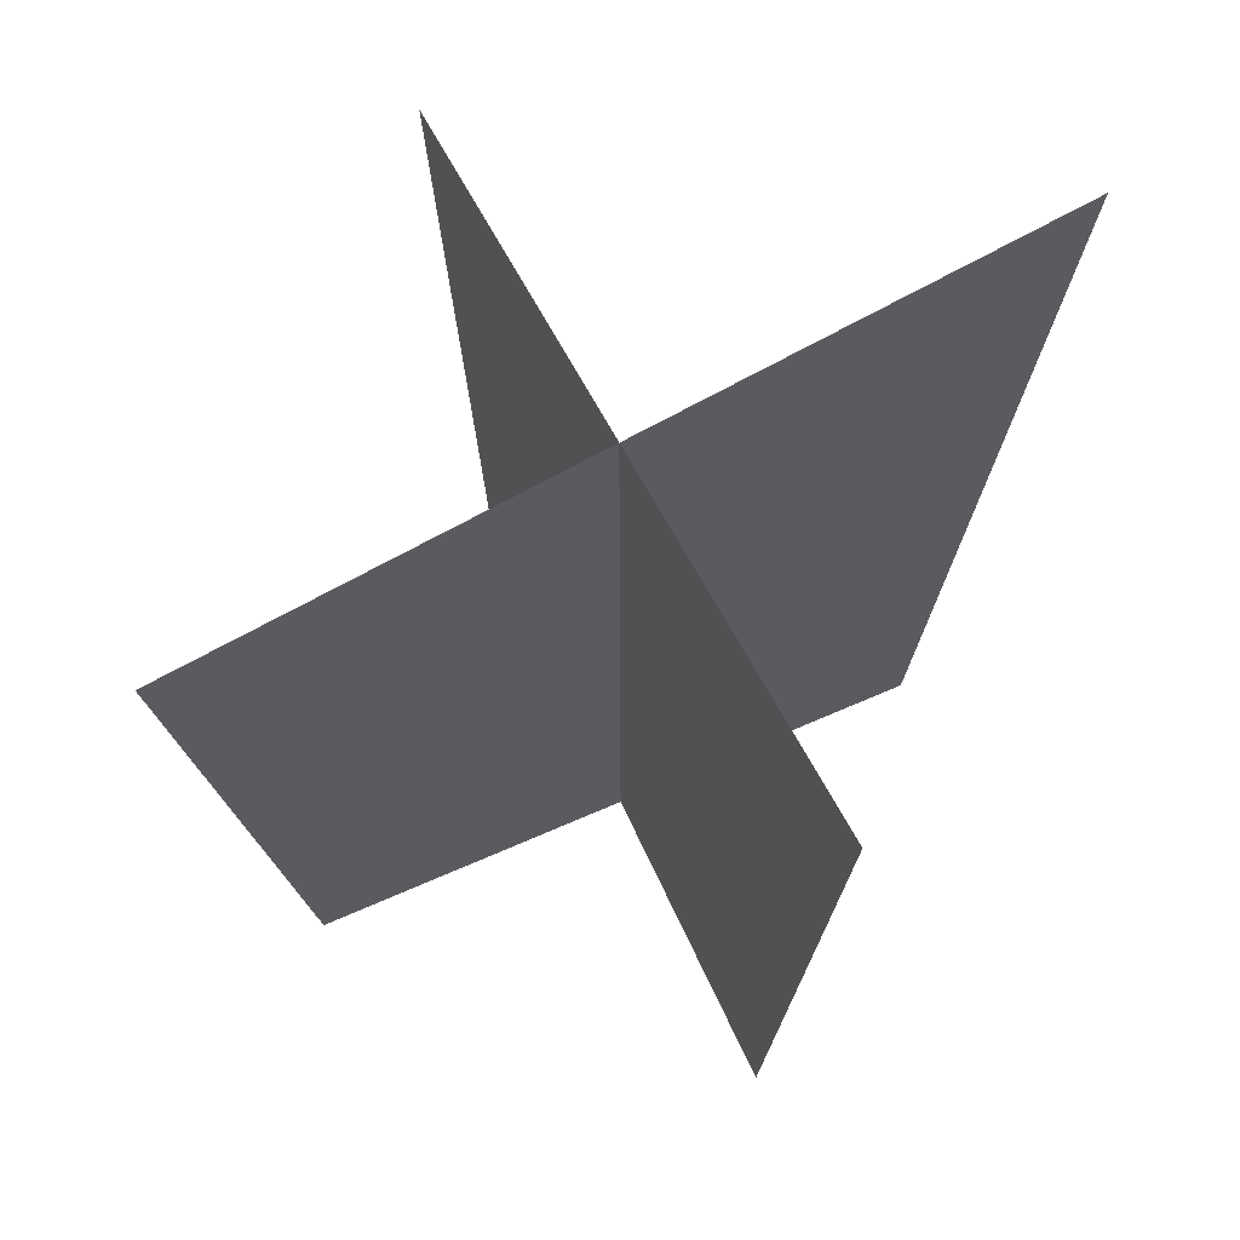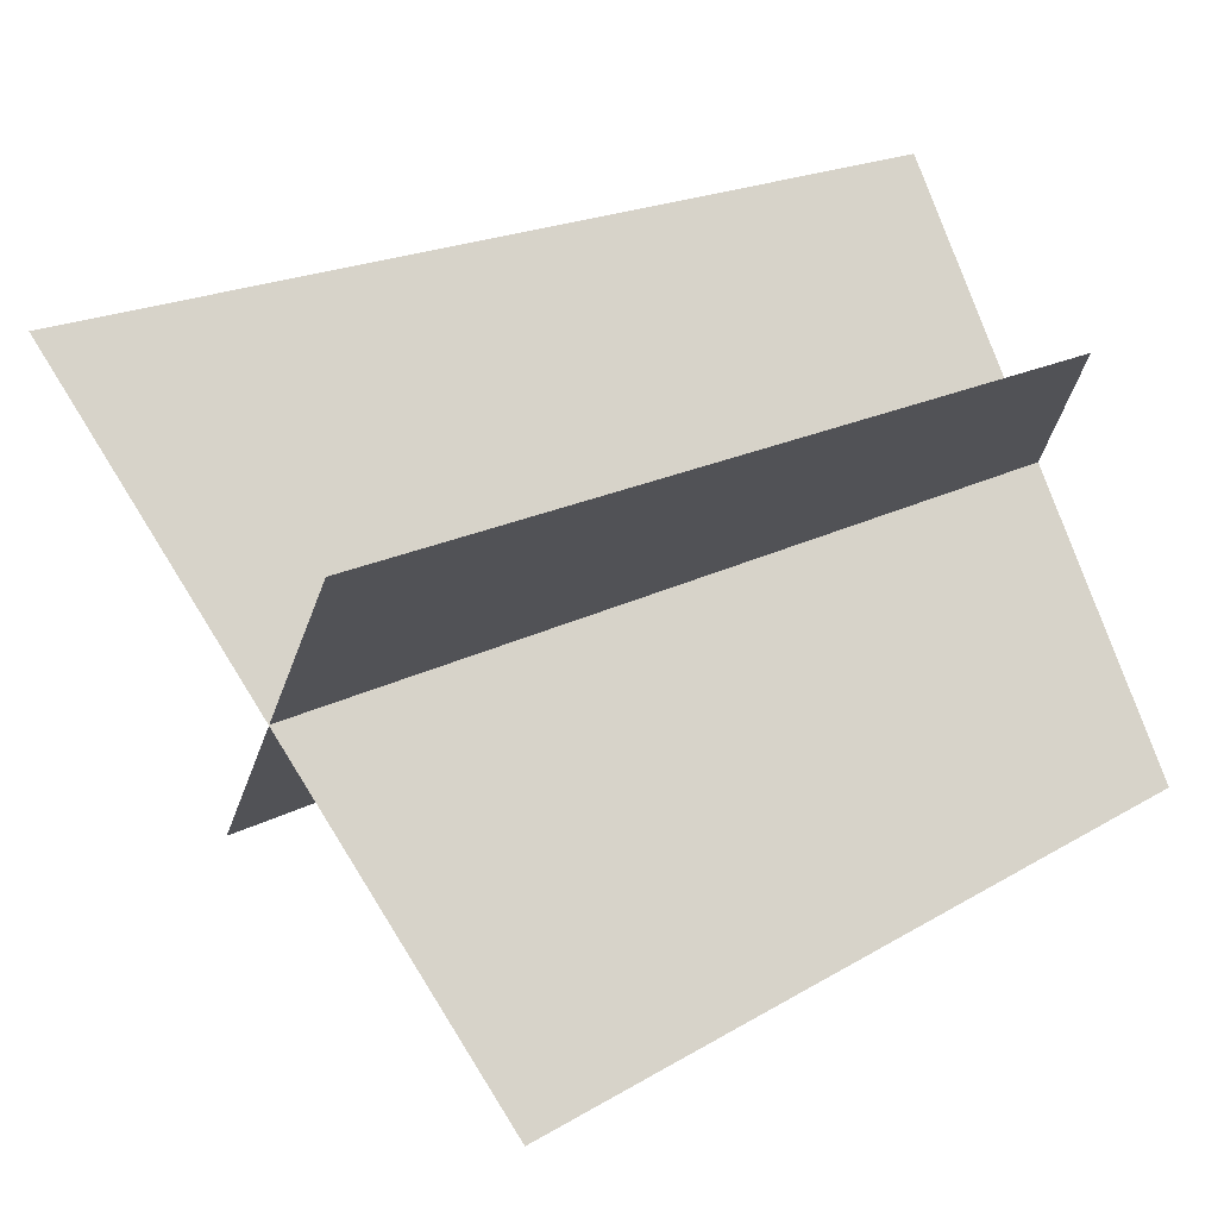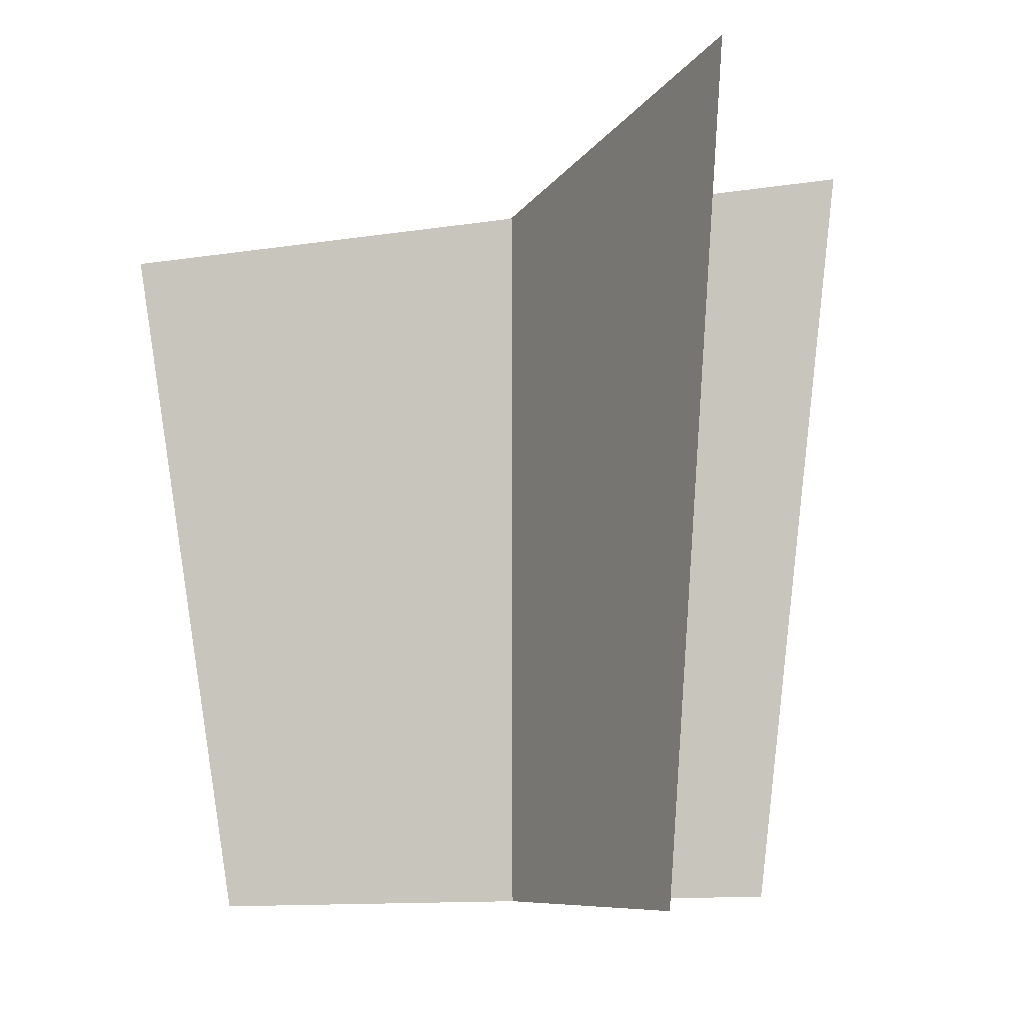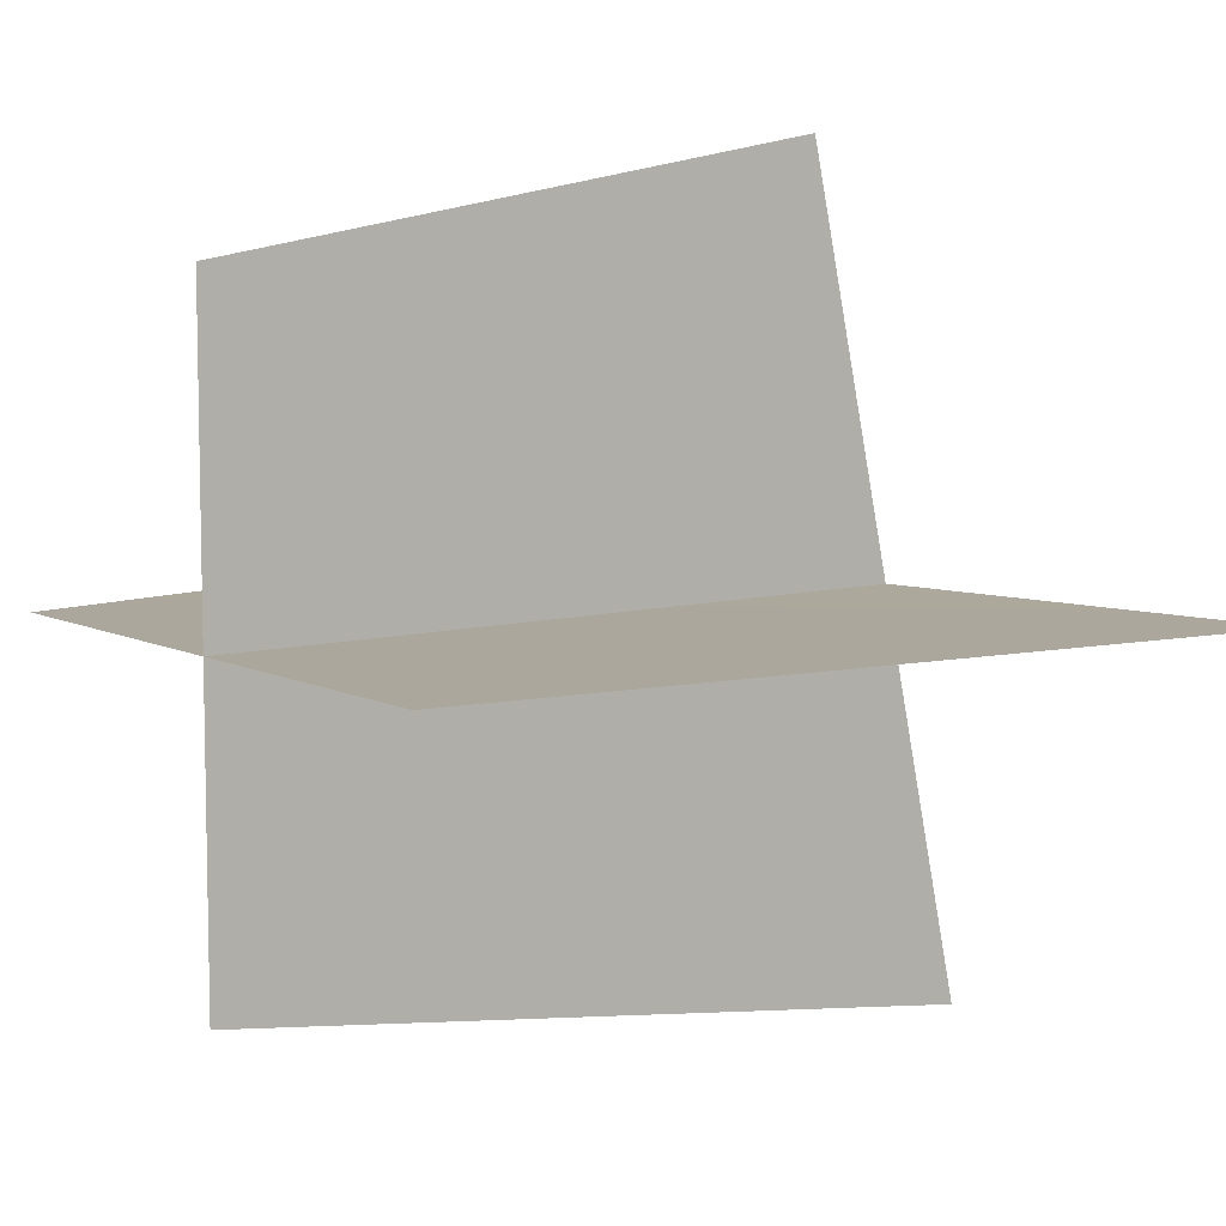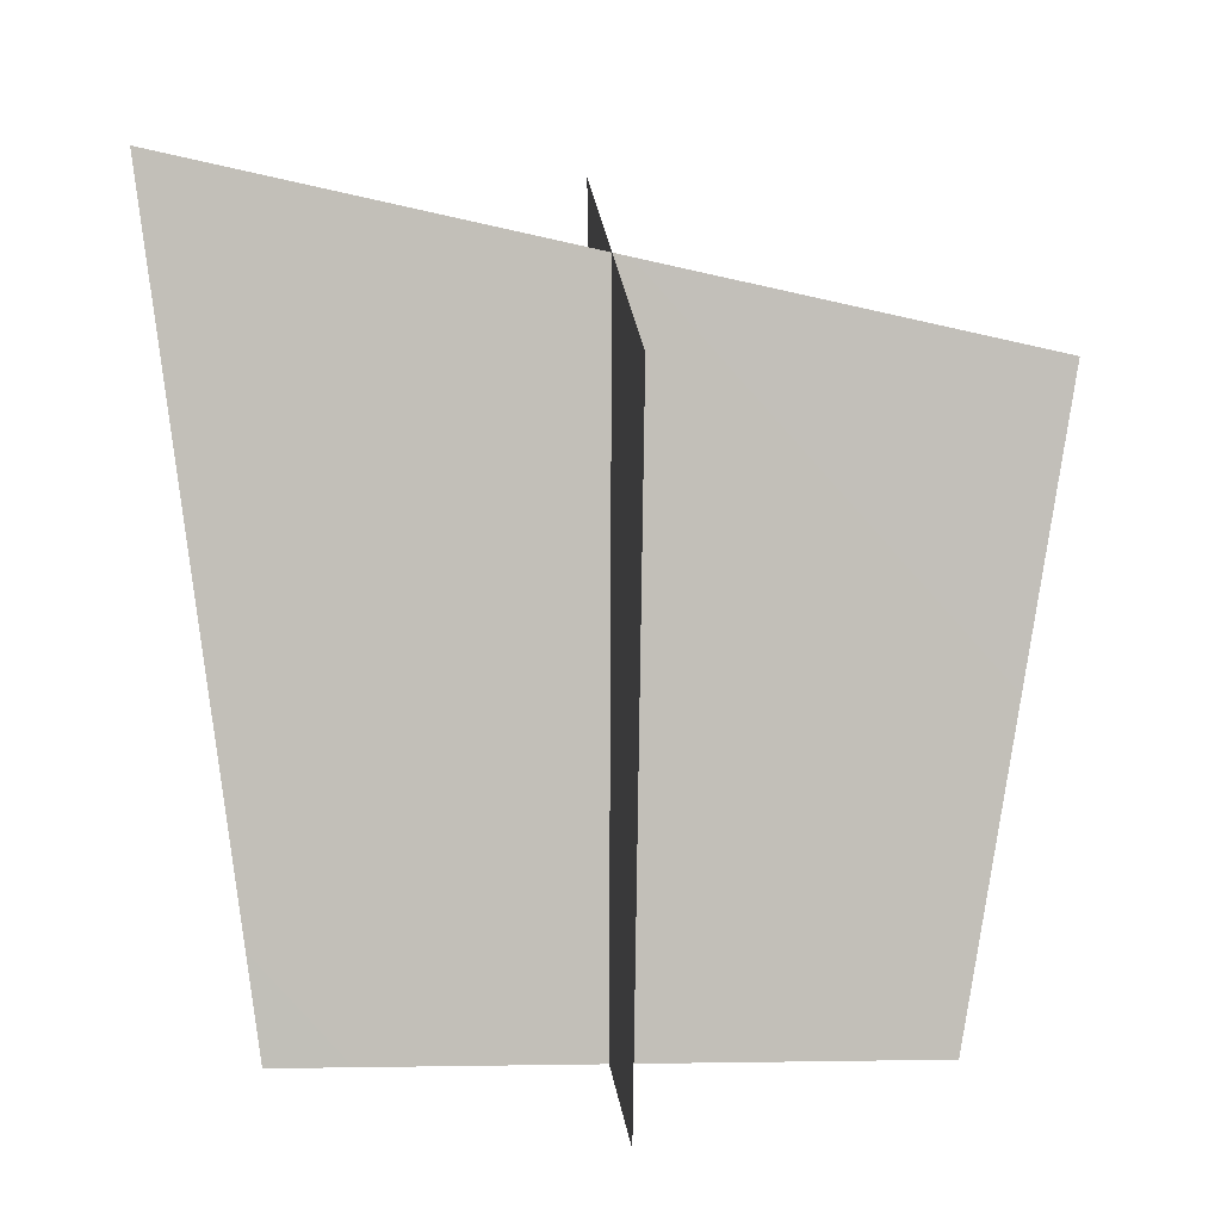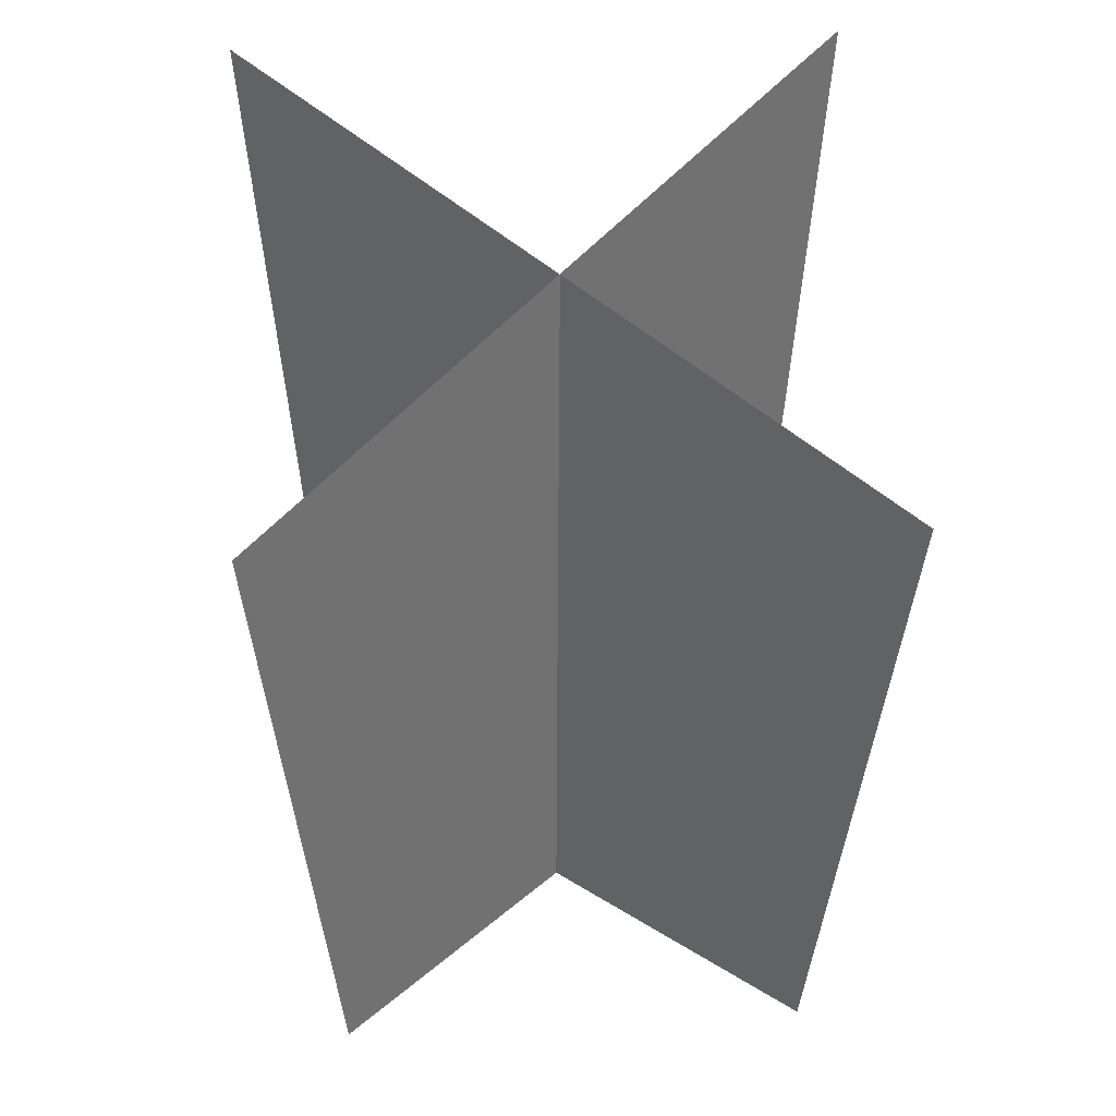
<metadata>
{"format":"obj","ext":"obj","renderer":"f3d","projection":"perspective","resolution":1024,"background":"white","views":[{"elev":63.6,"azim":65.7,"up":"+Y"},{"elev":76.7,"azim":-109.6,"up":"+Z"},{"elev":-6.5,"azim":61.8,"up":"+Y"},{"elev":8.1,"azim":53.8,"up":"+Z"},{"elev":4.2,"azim":-93.4,"up":"+Y"},{"elev":35.6,"azim":-49.3,"up":"+Y"}]}
</metadata>
<code>
o elwflo03
v -0.2951 0.3999 -0.001109
v 0.3 0.5296 -0.001109
v -0.2213 -0.04967 -0.002939
v 0.001513 -0.04967 -0.2228
v 0.001513 -0.04967 0.2217
v 0.003342 0.5296 -0.2996
v 0.003342 0.3999 0.2956
v 0.2232 -0.04967 -0.002939
g Geoset0
f 1 2 3
f 4 5 6
f 7 6 5
f 8 3 2

</code>
